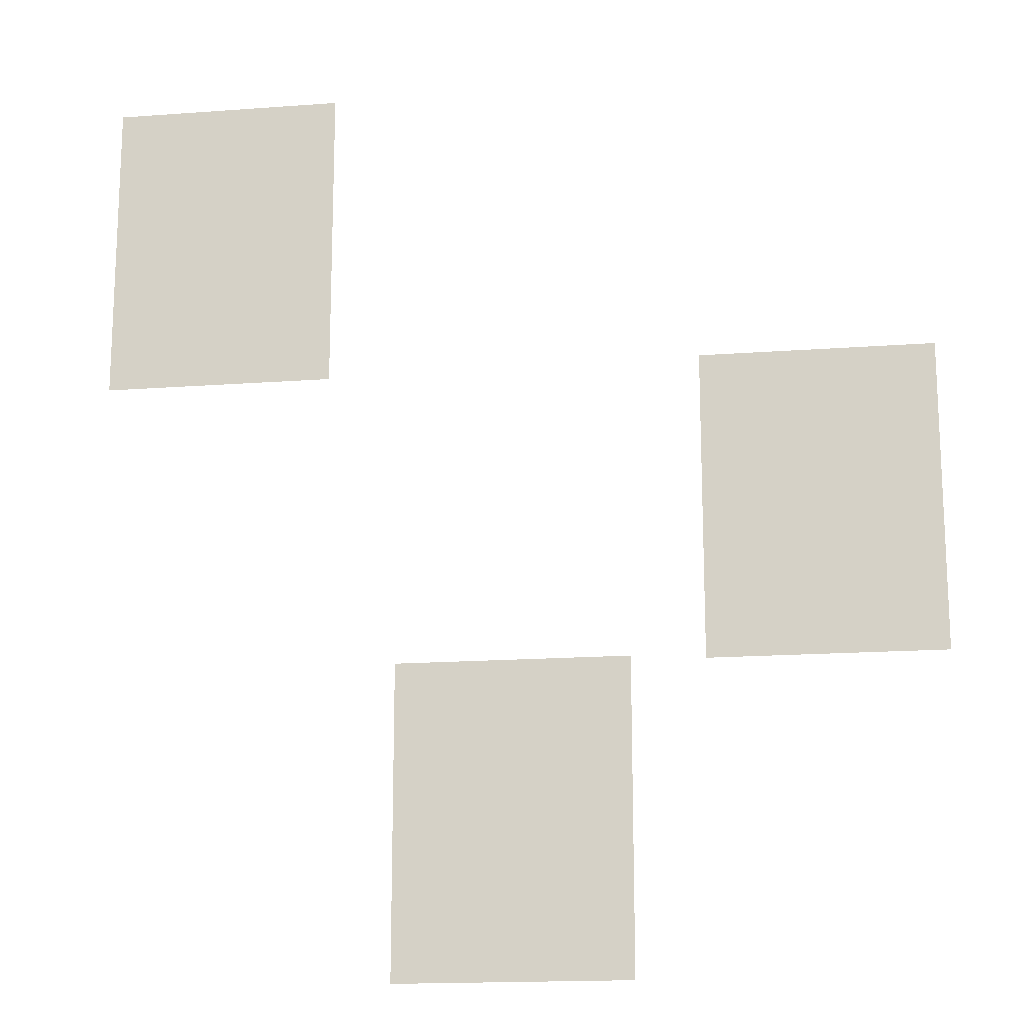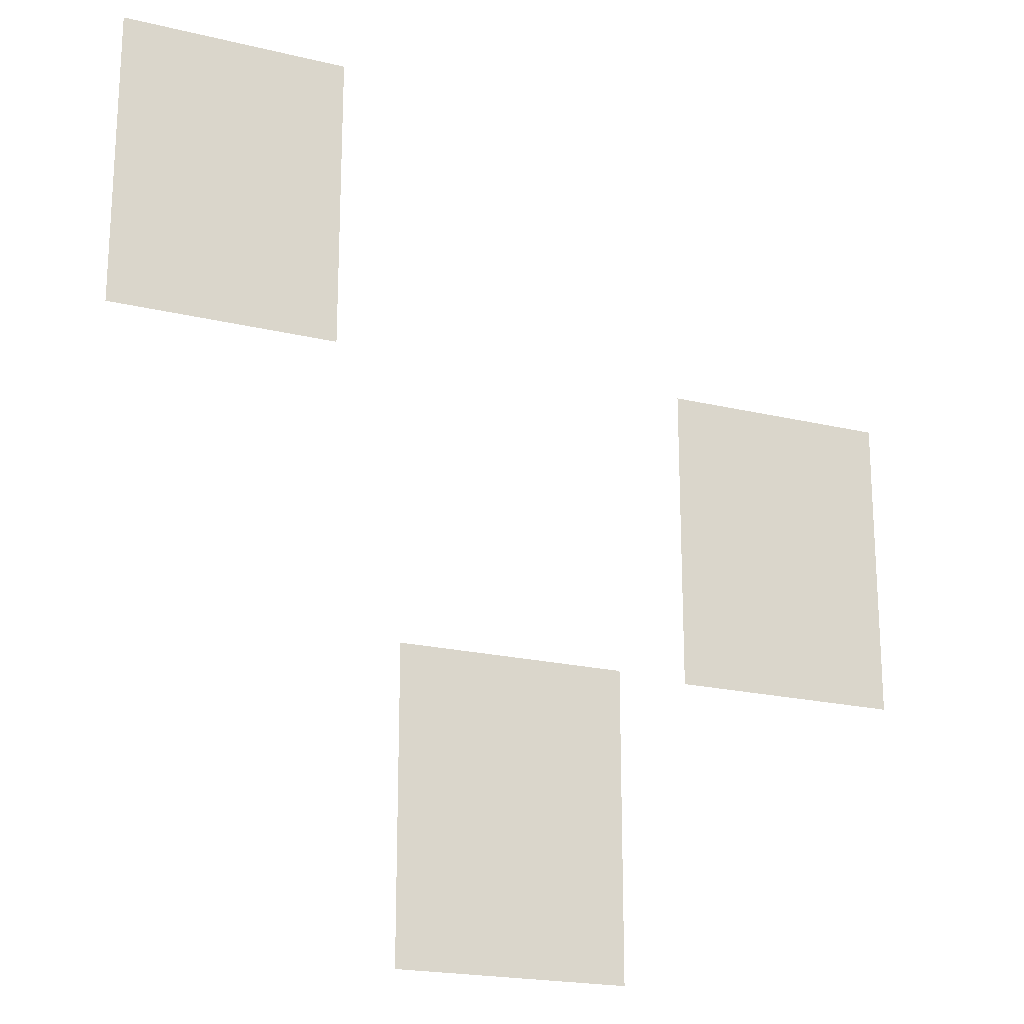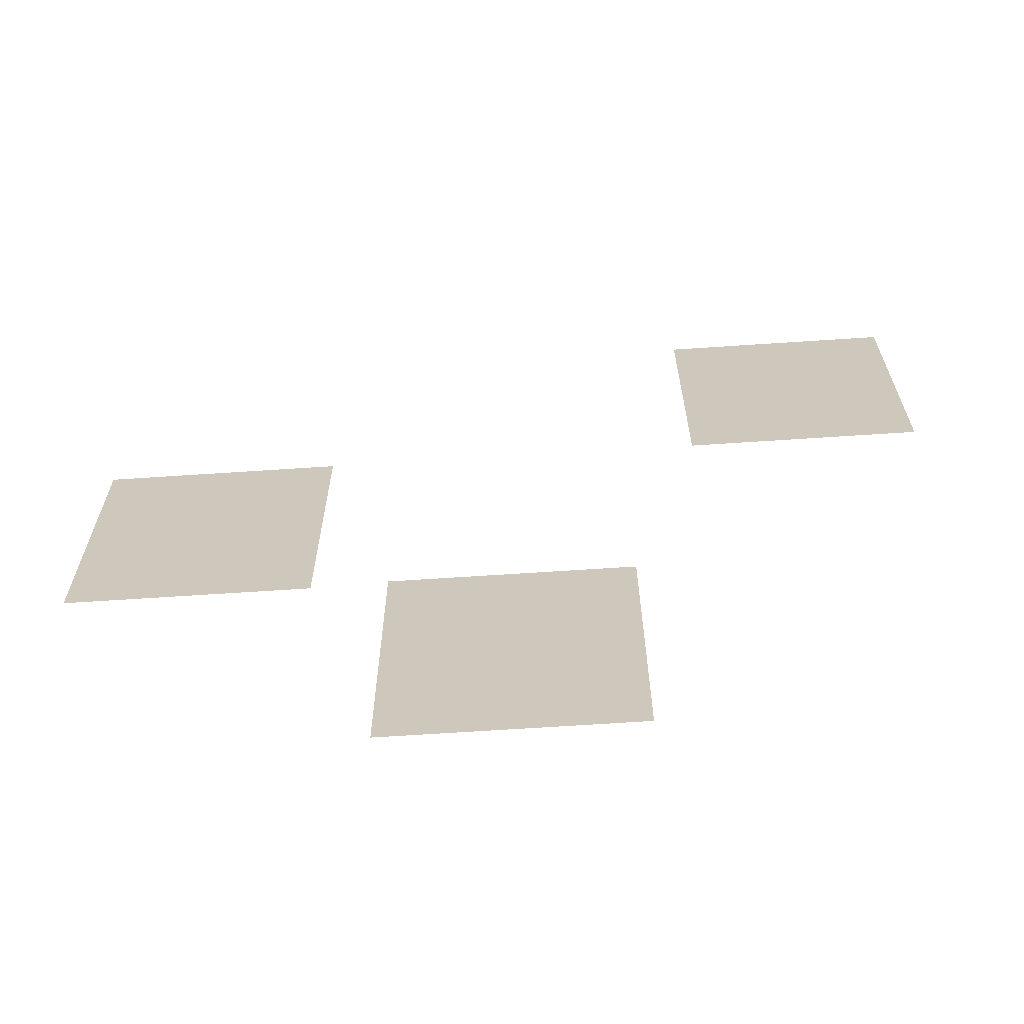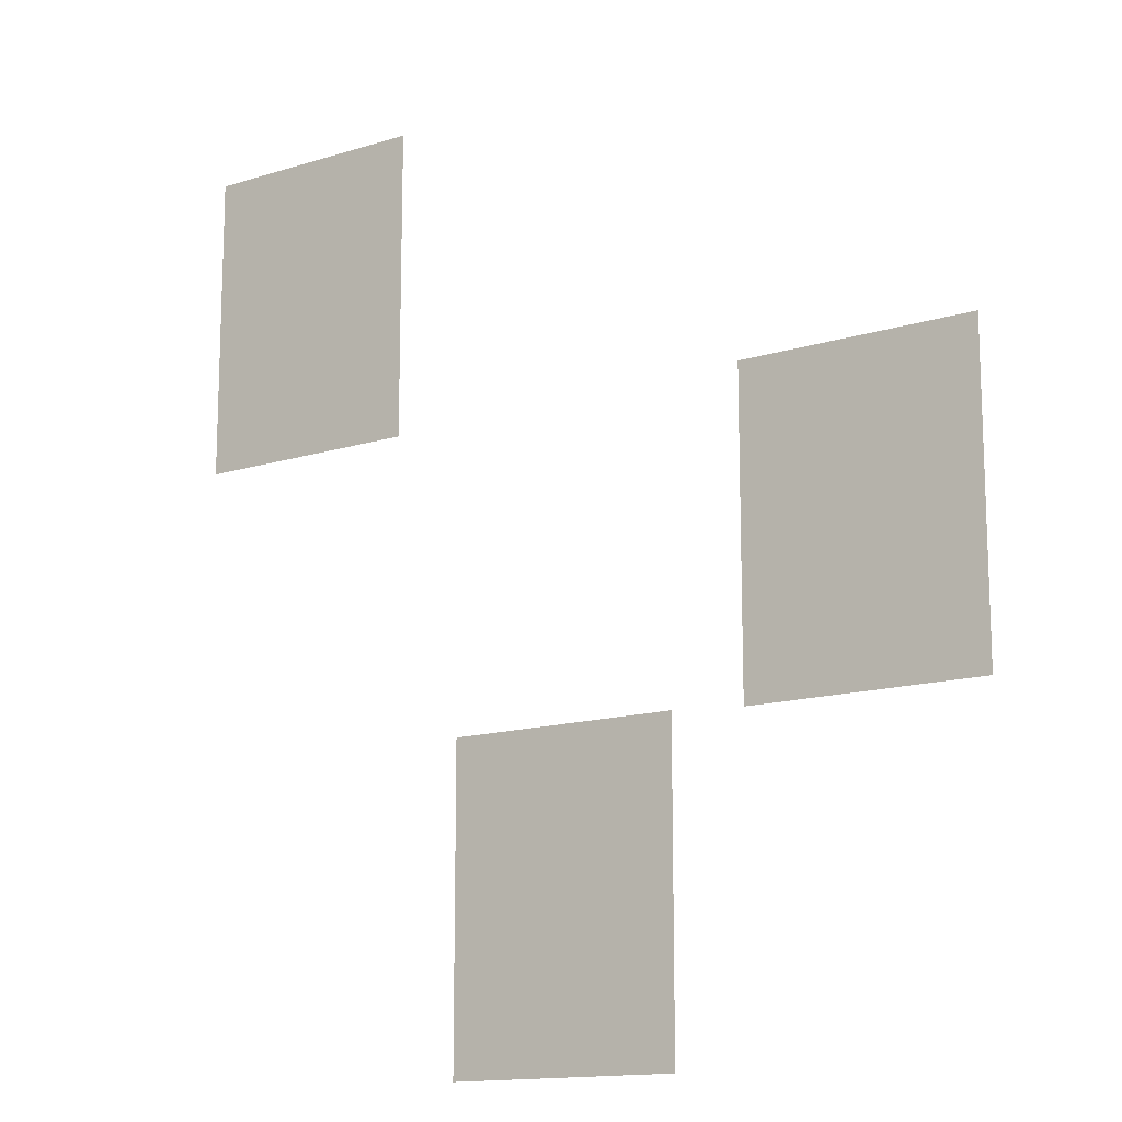
<metadata>
{"format":"obj","ext":"obj","renderer":"f3d","projection":"perspective","resolution":1024,"background":"white","views":[{"elev":-16.7,"azim":8.6,"up":"+Y"},{"elev":-20.4,"azim":-23.9,"up":"+Y"},{"elev":-67.3,"azim":-176.2,"up":"+Y"},{"elev":-14.2,"azim":34.5,"up":"+Y"}]}
</metadata>
<code>
v -2560 -1024 0
v -2755 -1024 0
v -2755 -764 0
v -2560 -764 0
v -2048 -1280 0
v -2243 -1280 0
v -2243 -1020 0
v -2048 -1020 0
v -2304 -1536 0
v -2499 -1536 0
v -2499 -1276 0
v -2304 -1276 0
g LevelSelectMap_mesh_0106
f 1 2 3 4
f 5 6 7 8
f 9 10 11 12

</code>
